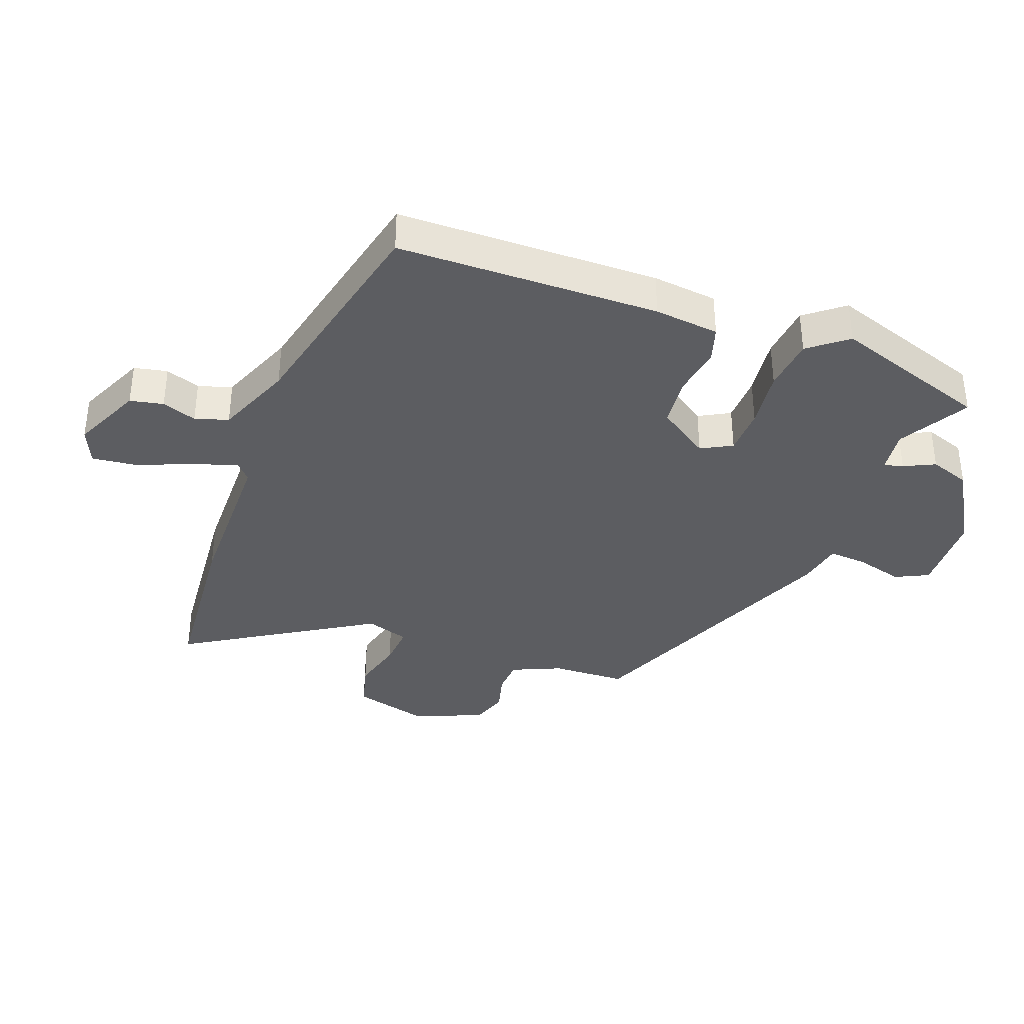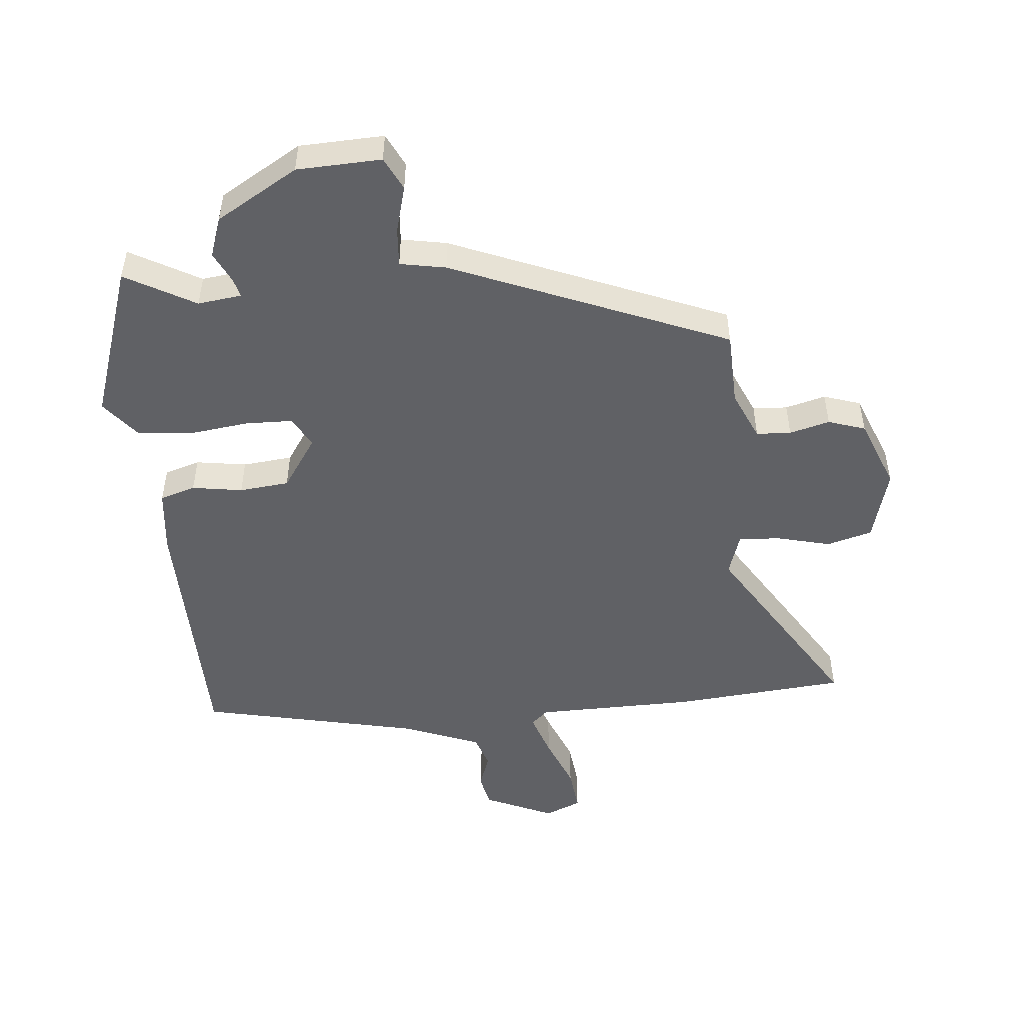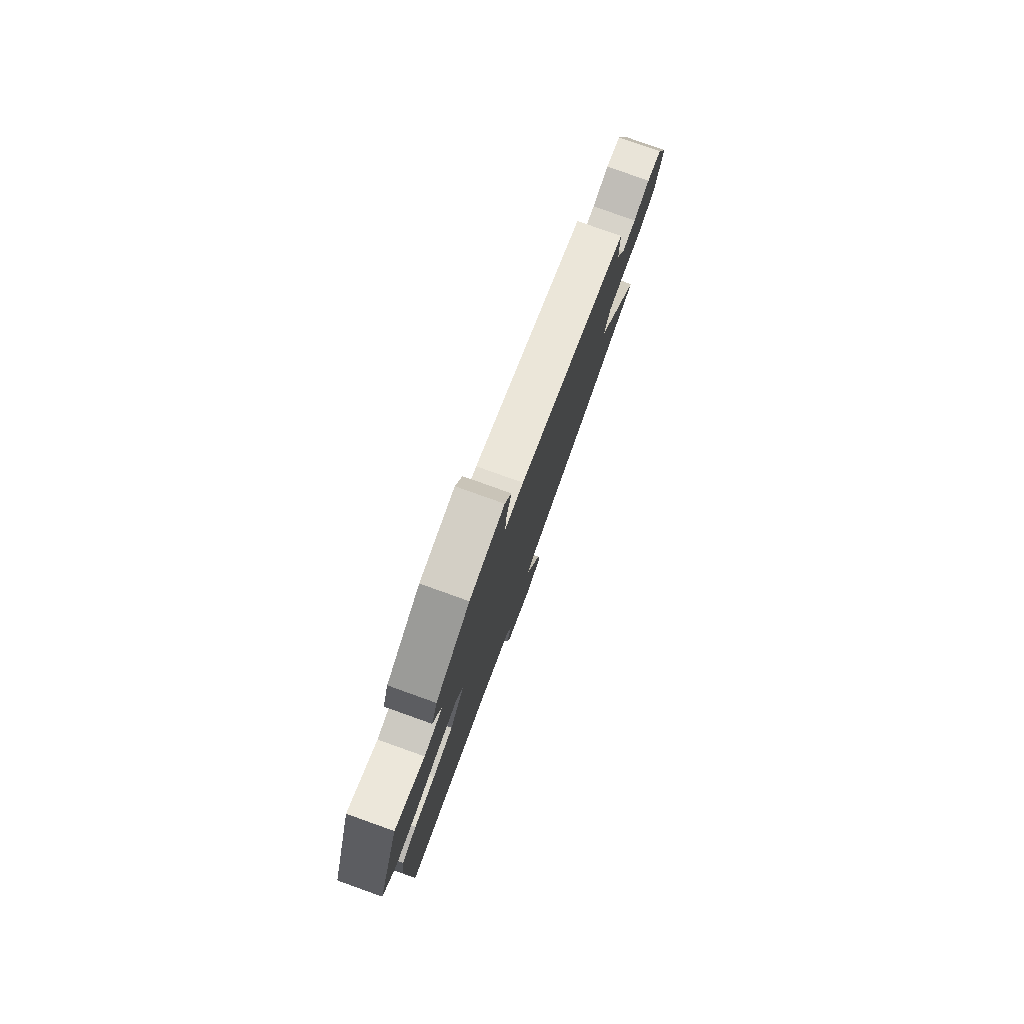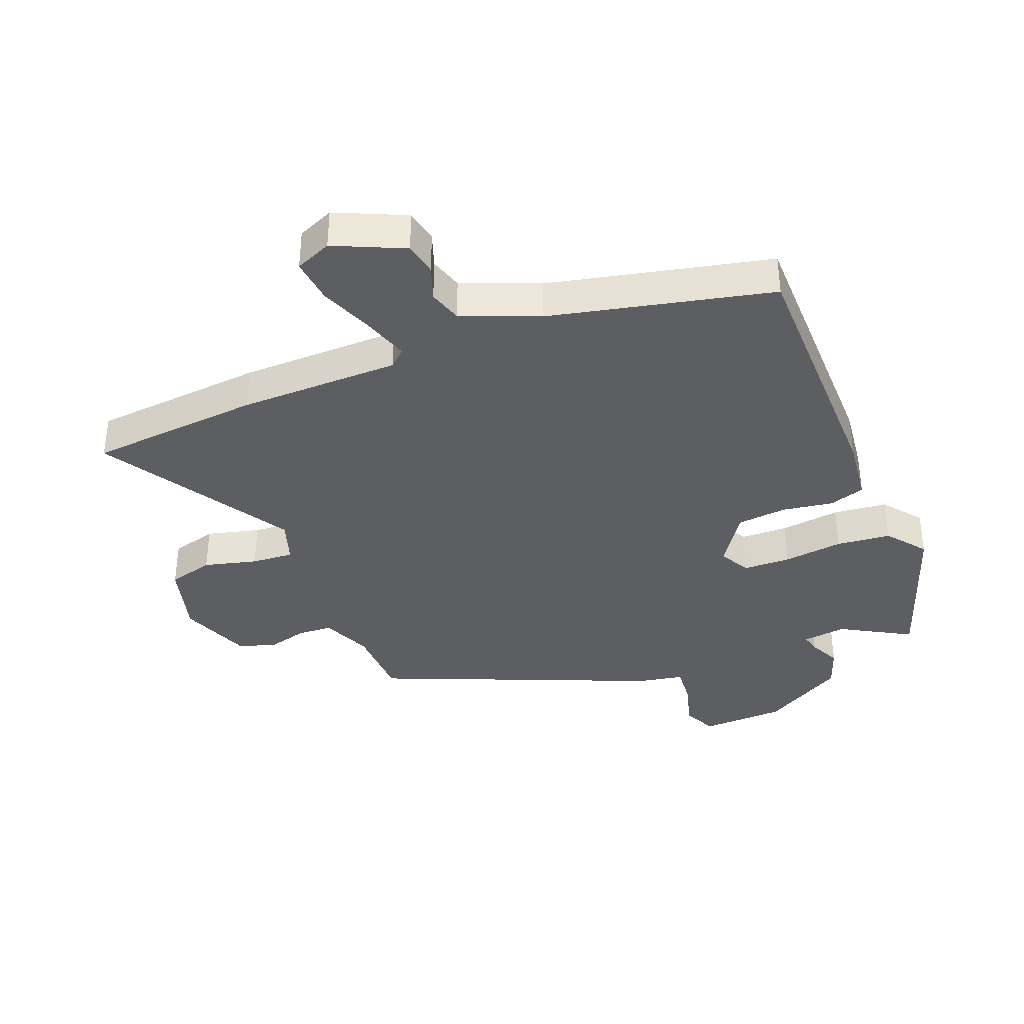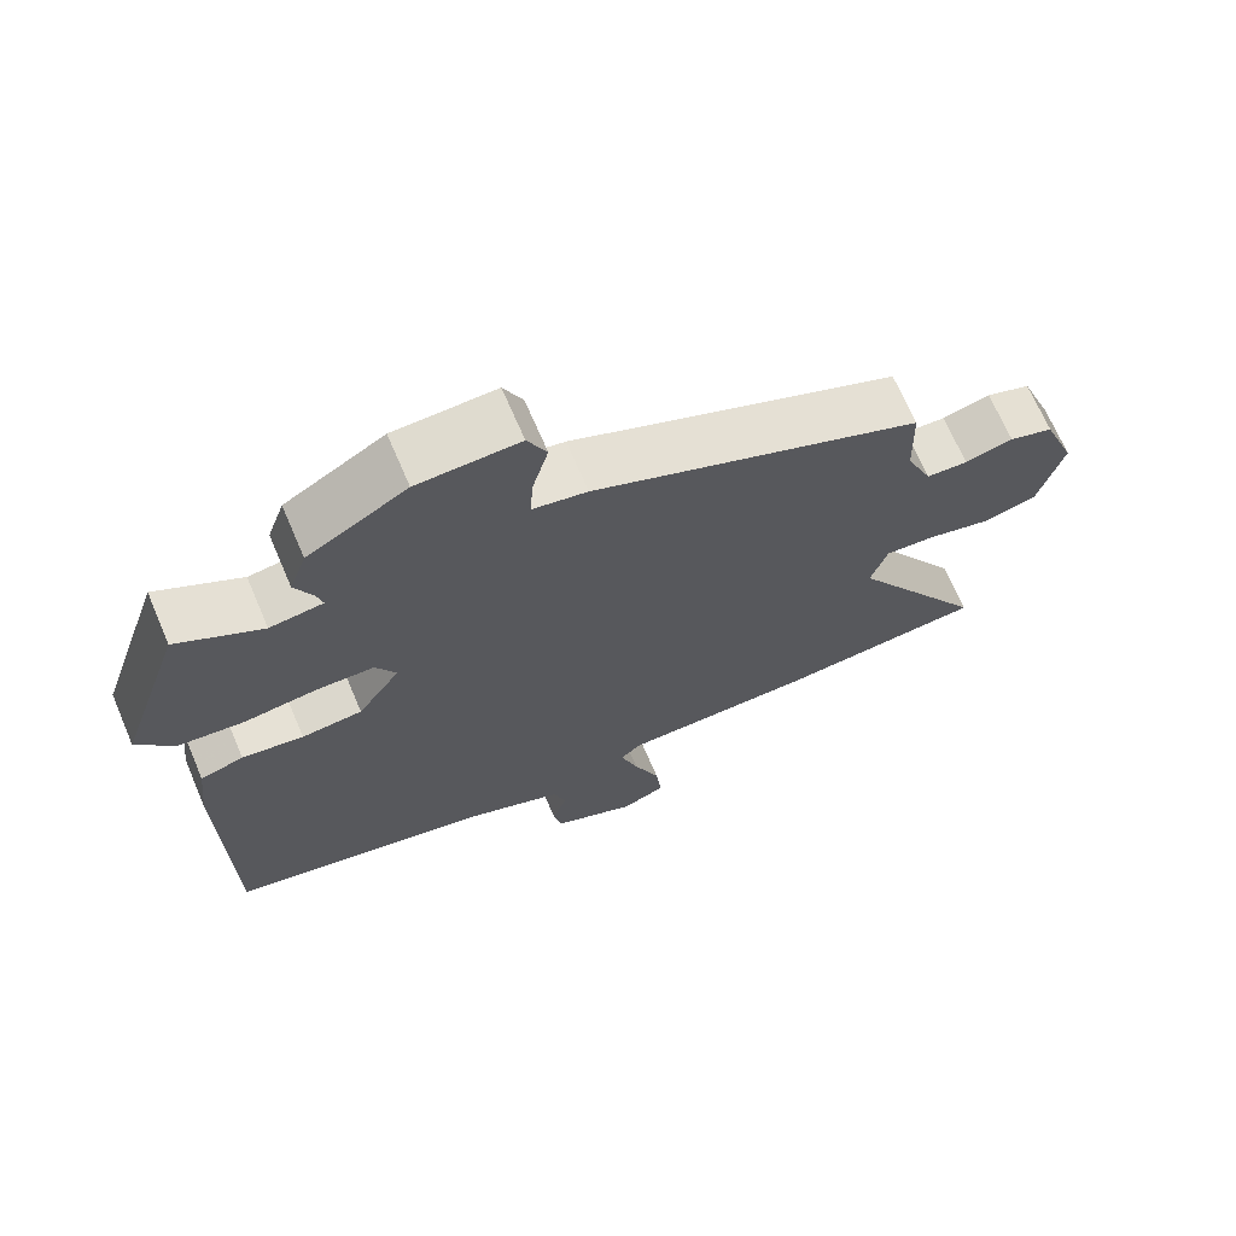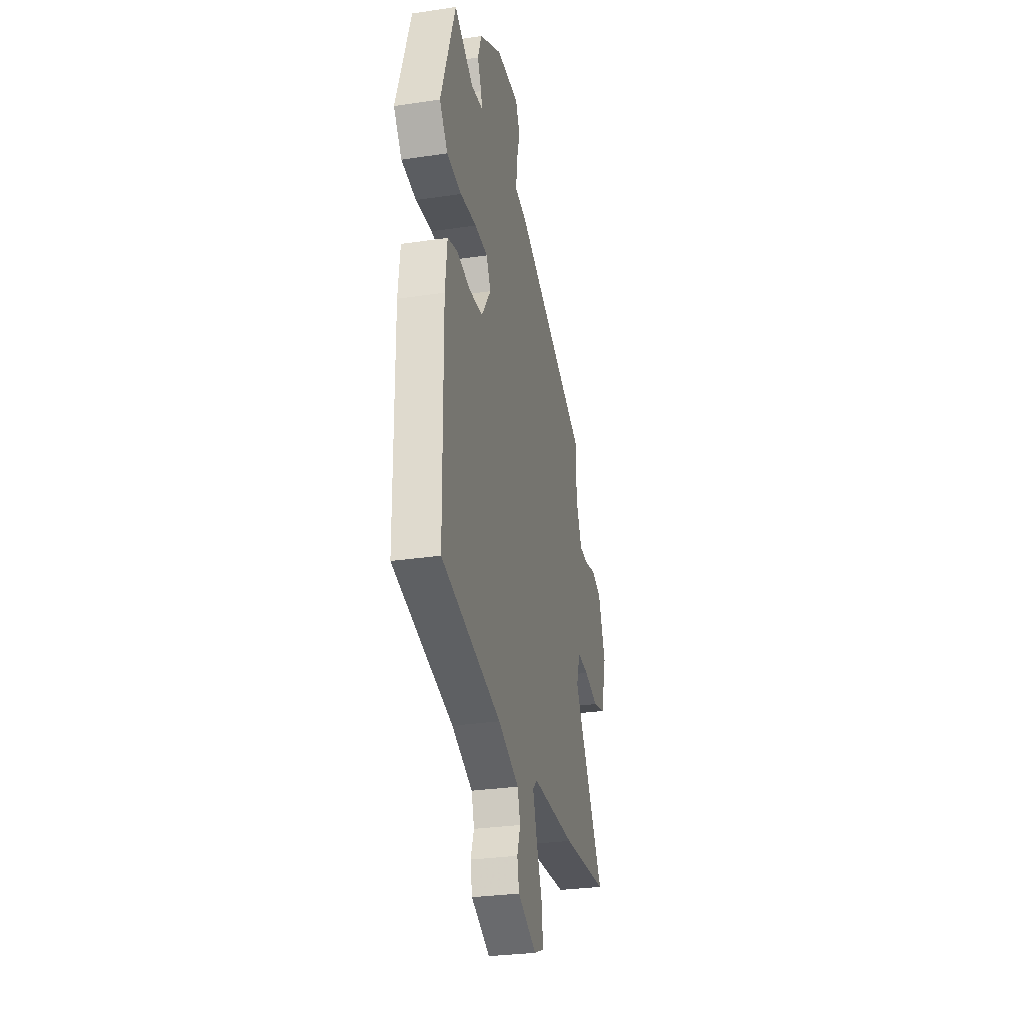
<metadata>
{"format":"obj","ext":"obj","renderer":"f3d","projection":"perspective","resolution":1024,"background":"white","views":[{"elev":-36.6,"azim":-110.3,"up":"+Y"},{"elev":-49.5,"azim":5.5,"up":"+Y"},{"elev":79.4,"azim":-70.3,"up":"+Z"},{"elev":-37.4,"azim":-158.5,"up":"+Y"},{"elev":68.9,"azim":-23.2,"up":"+Z"},{"elev":-29.8,"azim":-77.7,"up":"+Z"}]}
</metadata>
<code>
v -0.458 0.07 0.542
v -0.345 0.07 0.478
v -0.274 0.07 0.487
v -0.282 0.07 0.518
v -0.306 0.07 0.568
v -0.283 0.07 0.633
v -0.15 0.07 0.711
v -0.013 0.07 0.716
v 0.013 0.07 0.662
v -0.008 0.07 0.586
v -0.013 0.07 0.523
v 0.061 0.07 0.509
v 0.506 0.07 0.324
v 0.51 0.07 0.203
v 0.545 0.07 0.123
v 0.601 0.07 0.12
v 0.666 0.07 0.137
v 0.726 0.07 0.117
v 0.771 0.07 0.002
v 0.738 0.07 -0.118
v 0.664 0.07 -0.138
v 0.578 0.07 -0.116
v 0.51 0.07 -0.111
v 0.487 0.07 -0.181
v 0.674 0.07 -0.485
v 0.394 0.07 -0.509
v 0.132 0.07 -0.512
v 0.105 0.07 -0.537
v 0.129 0.07 -0.61
v 0.164 0.07 -0.698
v 0.172 0.07 -0.771
v 0.113 0.07 -0.796
v 0 0.07 -0.745
v -0.011 0.07 -0.691
v 0.009 0.07 -0.635
v -0.008 0.07 -0.581
v -0.133 0.07 -0.531
v -0.492 0.07 -0.45
v -0.497 0.07 -0.026
v -0.485 0.07 0.079
v -0.427 0.07 0.097
v -0.345 0.07 0.084
v -0.264 0.07 0.092
v -0.207 0.07 0.176
v -0.234 0.07 0.226
v -0.311 0.07 0.228
v -0.408 0.07 0.216
v -0.496 0.07 0.225
v -0.545 0.07 0.287
v -0.458 0 0.542
v -0.345 0 0.478
v -0.274 0 0.487
v -0.282 0 0.518
v -0.306 0 0.568
v -0.283 0 0.633
v -0.15 0 0.711
v -0.013 0 0.716
v 0.013 0 0.662
v -0.008 0 0.586
v -0.013 0 0.523
v 0.061 0 0.509
v 0.506 0 0.324
v 0.51 0 0.203
v 0.545 0 0.123
v 0.601 0 0.12
v 0.666 0 0.137
v 0.726 0 0.117
v 0.771 0 0.002
v 0.738 0 -0.118
v 0.664 0 -0.138
v 0.578 0 -0.116
v 0.51 0 -0.111
v 0.487 0 -0.181
v 0.674 0 -0.485
v 0.394 0 -0.509
v 0.132 0 -0.512
v 0.105 0 -0.537
v 0.129 0 -0.61
v 0.164 0 -0.698
v 0.172 0 -0.771
v 0.113 0 -0.796
v 0 0 -0.745
v -0.011 0 -0.691
v 0.009 0 -0.635
v -0.008 0 -0.581
v -0.133 0 -0.531
v -0.492 0 -0.45
v -0.497 0 -0.026
v -0.485 0 0.079
v -0.427 0 0.097
v -0.345 0 0.084
v -0.264 0 0.092
v -0.207 0 0.176
v -0.234 0 0.226
v -0.311 0 0.228
v -0.408 0 0.216
v -0.496 0 0.225
v -0.545 0 0.287
f 46 47 48 49
f 45 46 49 1
f 39 40 41 42
f 37 38 39 42
f 36 37 42 43
f 32 33 34 35
f 32 35 36
f 29 30 31 32
f 28 29 32 36
f 27 28 36 43
f 24 25 26 27
f 23 24 27 43
f 19 20 21 22
f 16 17 18 19
f 15 16 19 22
f 14 15 22 23
f 11 12 13 14
f 7 8 9 10
f 7 10 11
f 4 5 6 7
f 3 4 7 11
f 45 1 2
f 44 45 2 3
f 23 43 44
f 14 23 44
f 3 11 14 44
f 98 97 96 95
f 50 98 95 94
f 91 90 89 88
f 91 88 87 86
f 92 91 86 85
f 84 83 82 81
f 85 84 81
f 81 80 79 78
f 85 81 78 77
f 92 85 77 76
f 76 75 74 73
f 92 76 73 72
f 71 70 69 68
f 68 67 66 65
f 71 68 65 64
f 72 71 64 63
f 63 62 61 60
f 59 58 57 56
f 60 59 56
f 56 55 54 53
f 60 56 53 52
f 51 50 94
f 52 51 94 93
f 93 92 72
f 93 72 63
f 93 63 60 52
f 1 50 51 2
f 2 51 52 3
f 3 52 53 4
f 4 53 54 5
f 5 54 55 6
f 6 55 56 7
f 7 56 57 8
f 8 57 58 9
f 9 58 59 10
f 10 59 60 11
f 11 60 61 12
f 12 61 62 13
f 13 62 63 14
f 14 63 64 15
f 15 64 65 16
f 16 65 66 17
f 17 66 67 18
f 18 67 68 19
f 19 68 69 20
f 20 69 70 21
f 21 70 71 22
f 22 71 72 23
f 23 72 73 24
f 24 73 74 25
f 25 74 75 26
f 26 75 76 27
f 27 76 77 28
f 28 77 78 29
f 29 78 79 30
f 30 79 80 31
f 31 80 81 32
f 32 81 82 33
f 33 82 83 34
f 34 83 84 35
f 35 84 85 36
f 36 85 86 37
f 37 86 87 38
f 38 87 88 39
f 39 88 89 40
f 40 89 90 41
f 41 90 91 42
f 42 91 92 43
f 43 92 93 44
f 44 93 94 45
f 45 94 95 46
f 46 95 96 47
f 47 96 97 48
f 48 97 98 49
f 49 98 50 1

</code>
